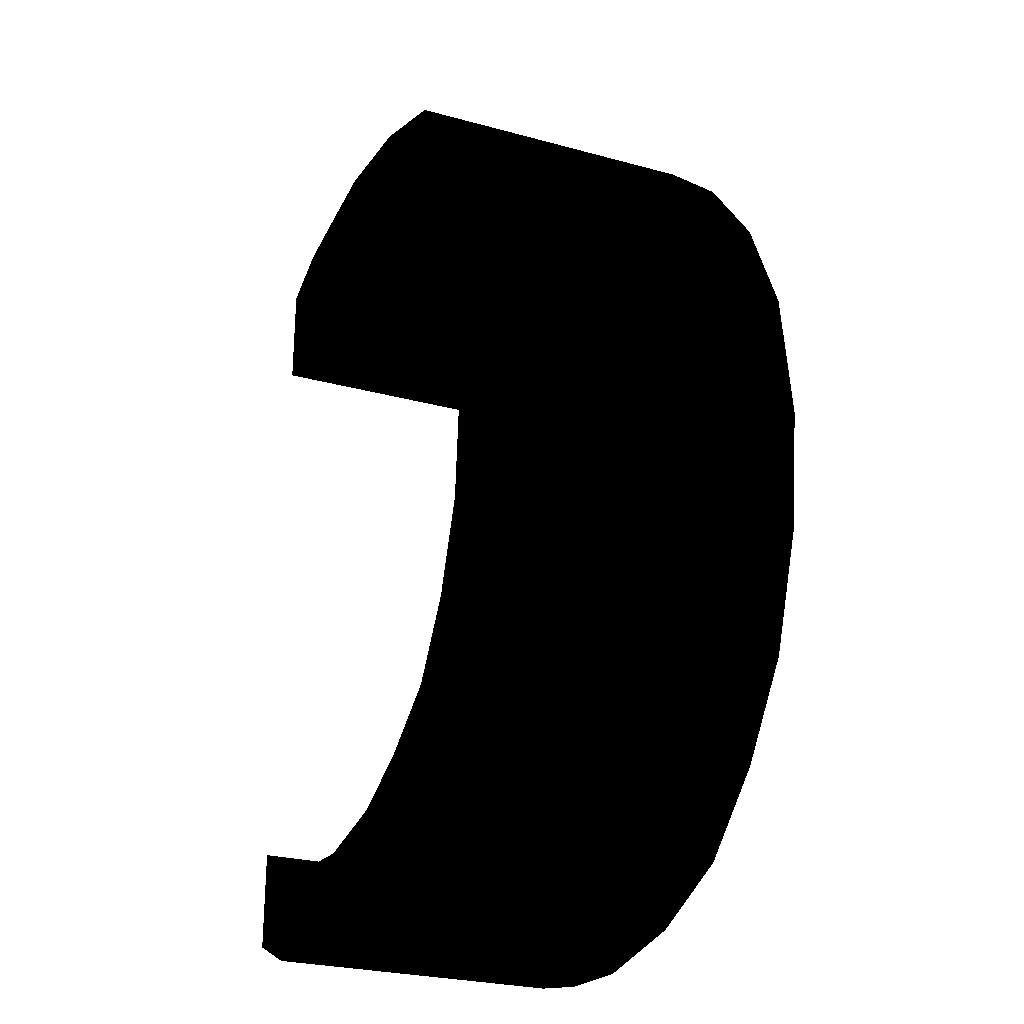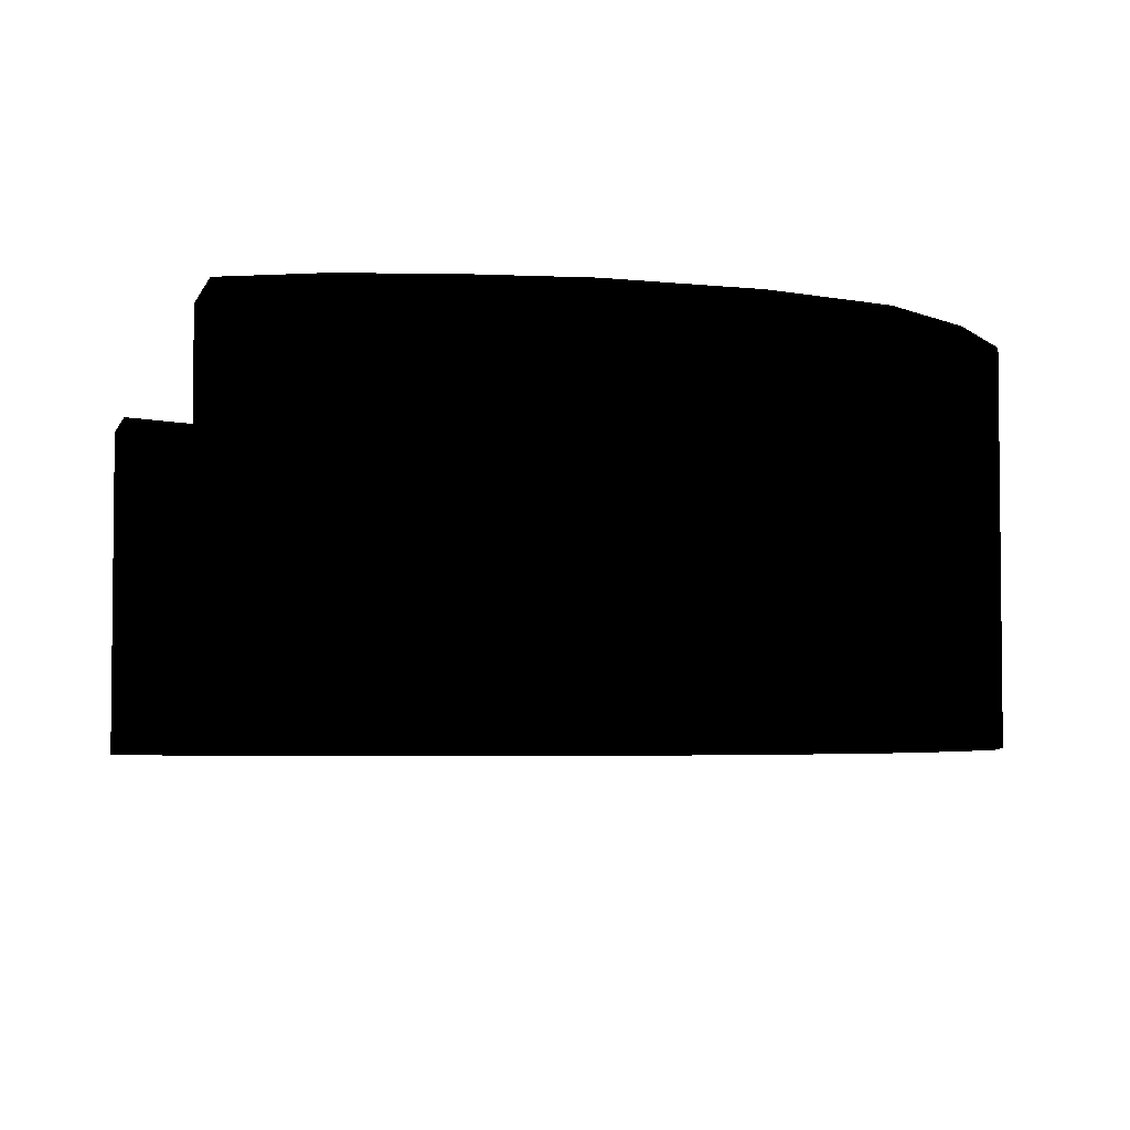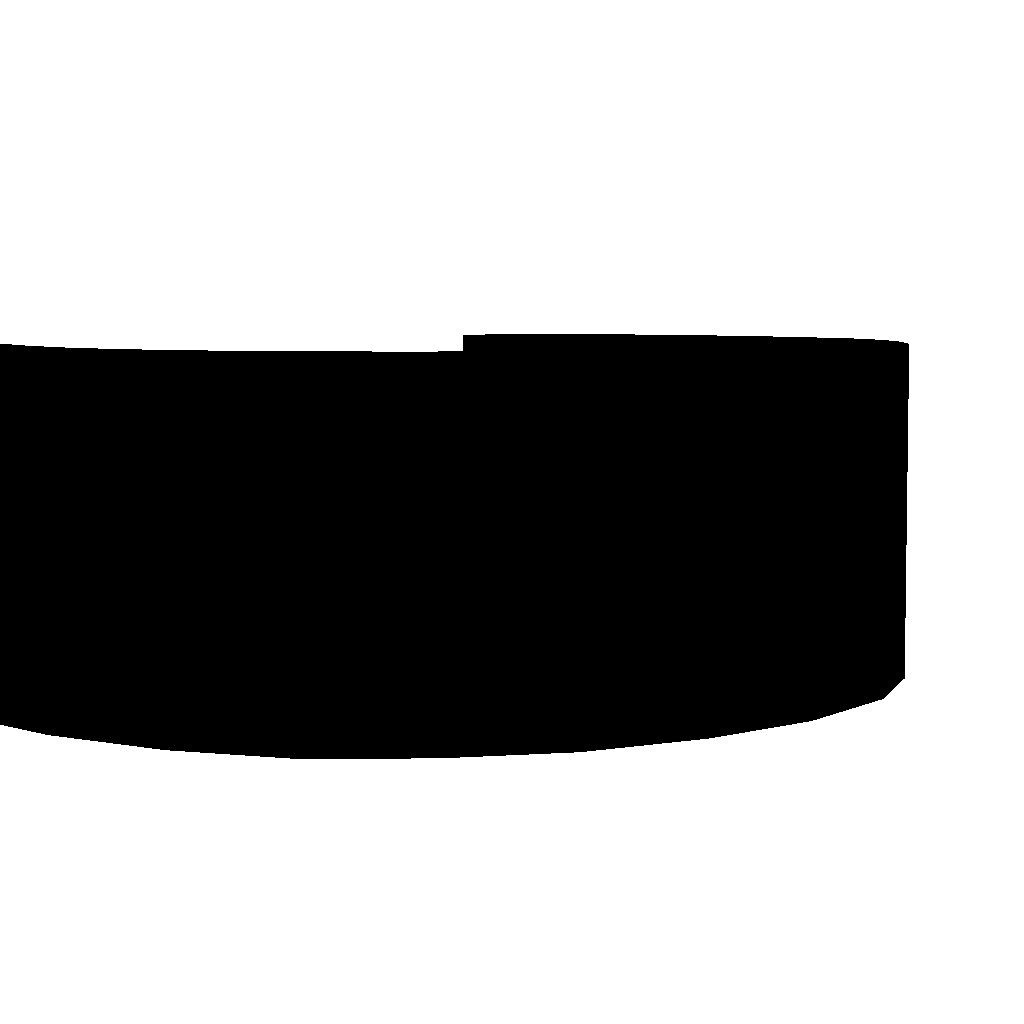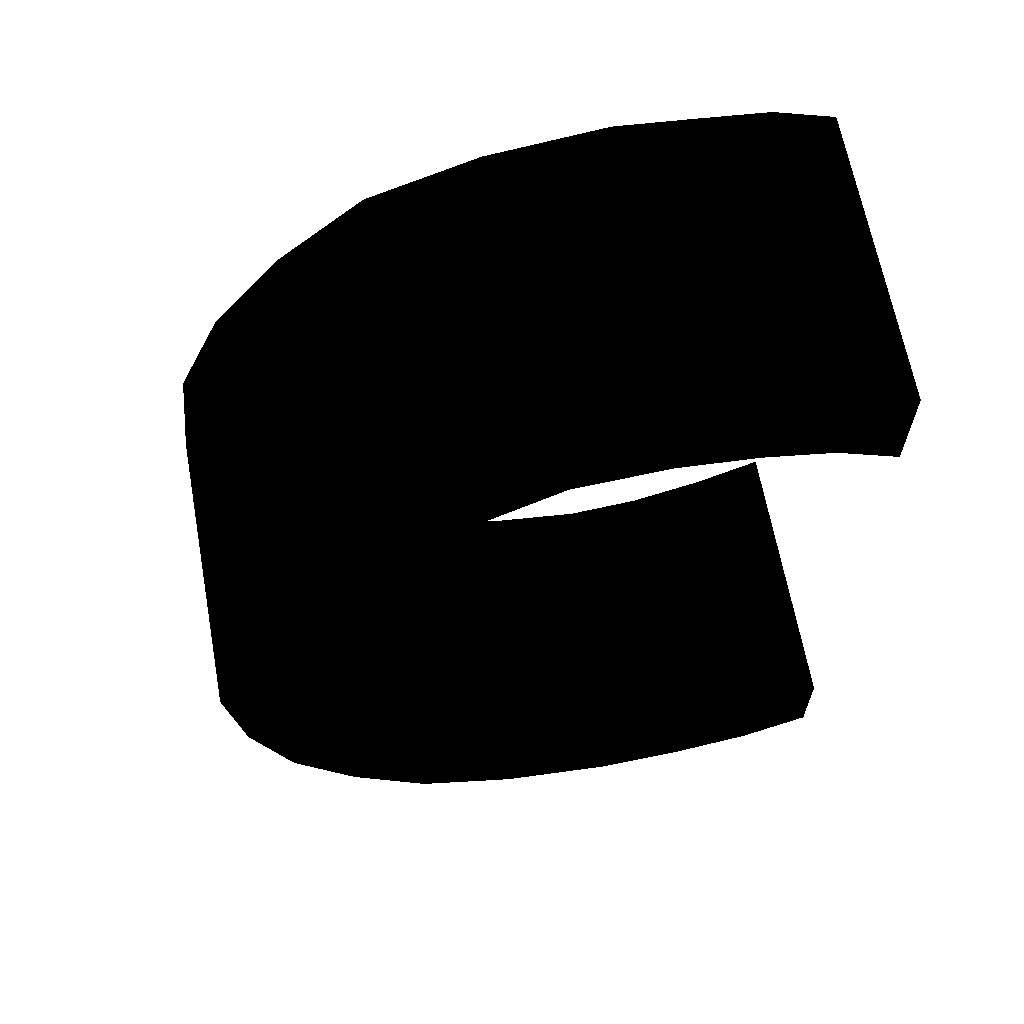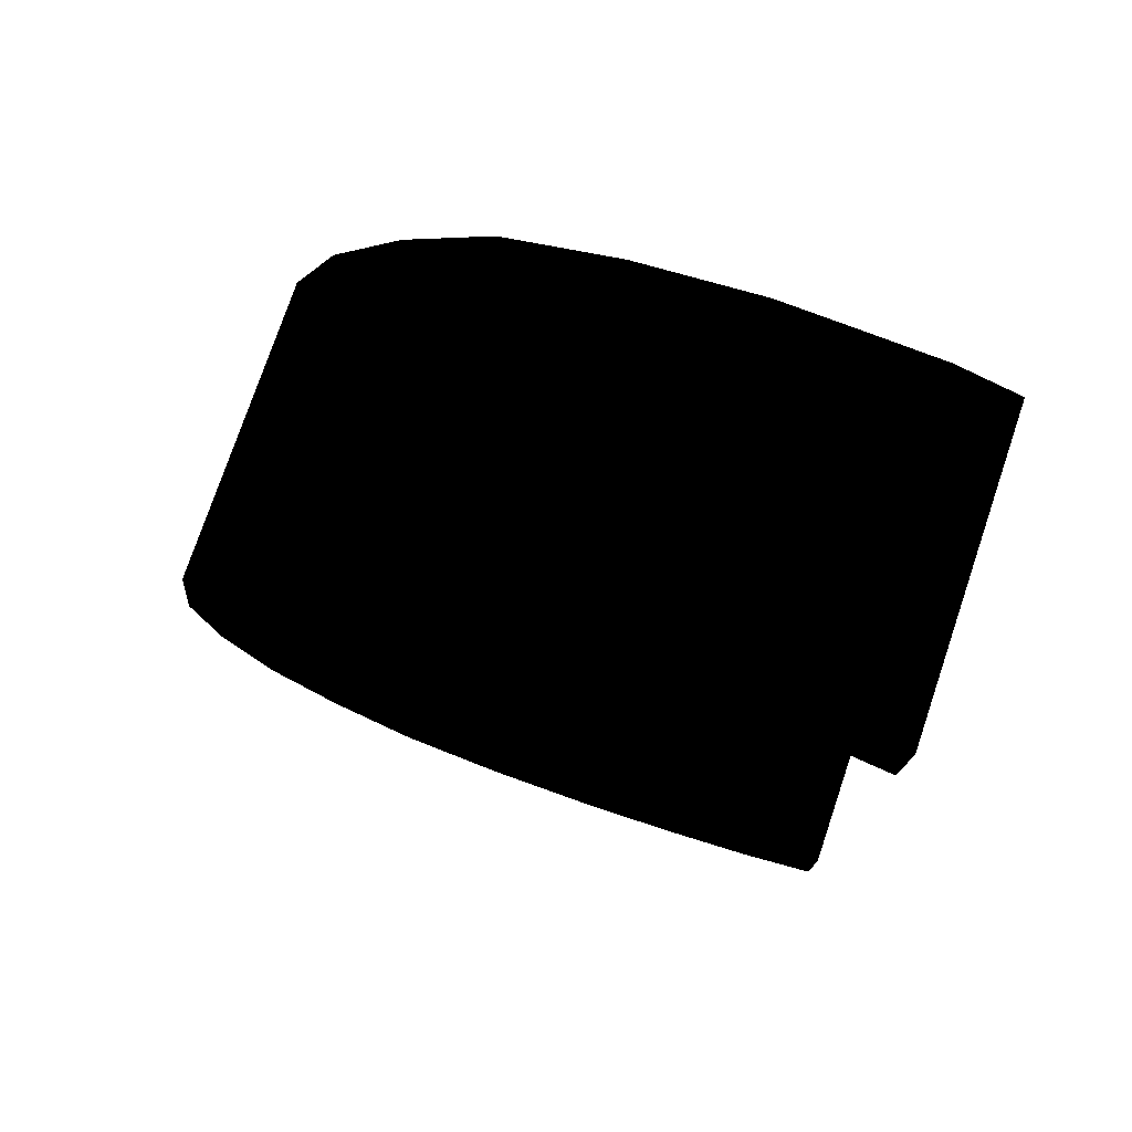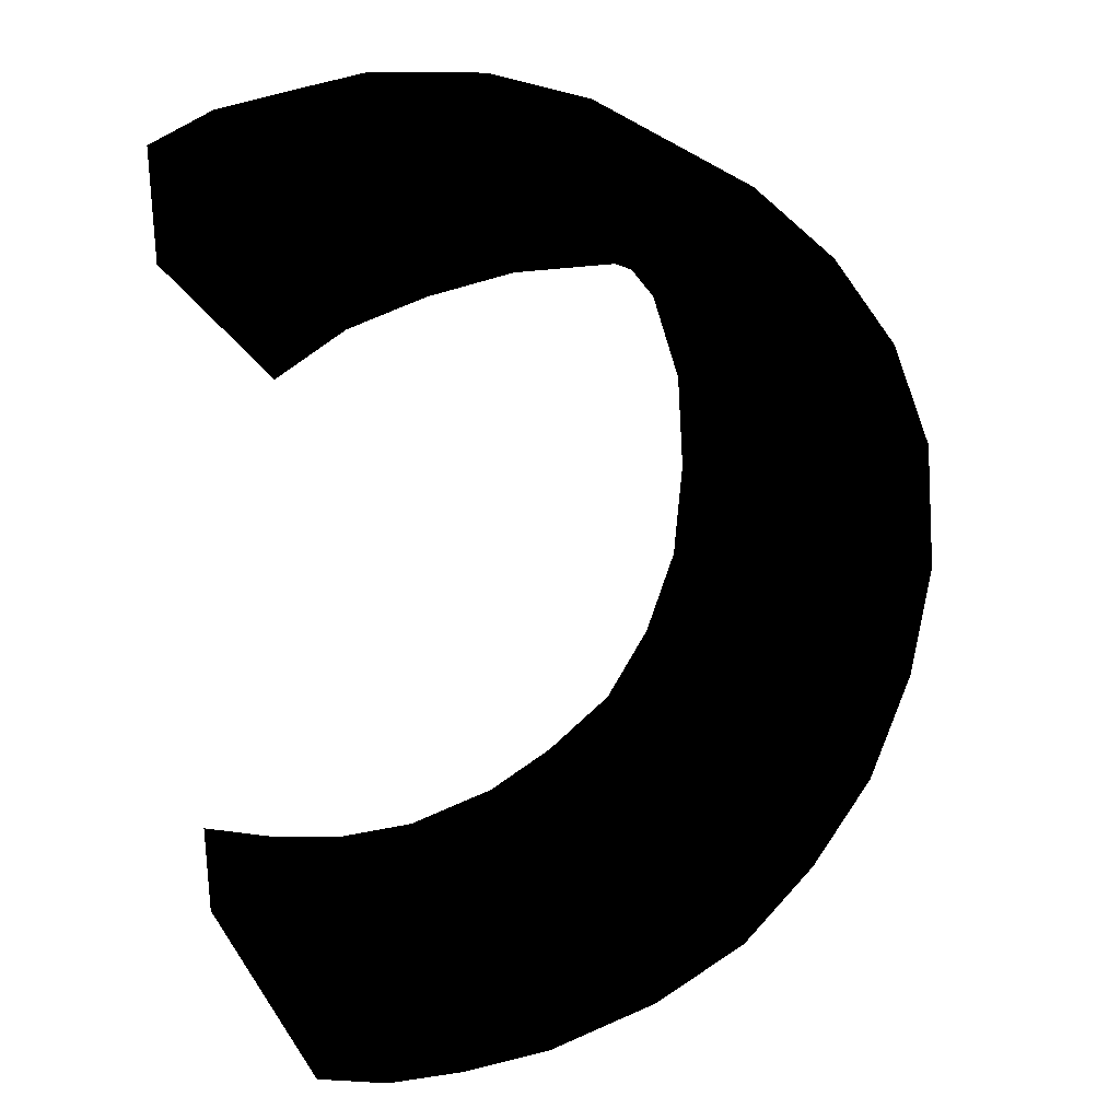
<metadata>
{"format":"obj","ext":"obj","renderer":"f3d","projection":"perspective","resolution":1024,"background":"white","views":[{"elev":-26.3,"azim":66.6,"up":"+Y"},{"elev":-4.5,"azim":-13.4,"up":"+Z"},{"elev":5.0,"azim":40.5,"up":"+Z"},{"elev":65.1,"azim":169.6,"up":"+Y"},{"elev":76.4,"azim":-161.3,"up":"+Y"},{"elev":27.2,"azim":-26.8,"up":"+Y"}]}
</metadata>
<code>
v 0.381 0.16 0.269 0 0 0
v 0.39 0.143 0.269 0 0 0
v 0.381 0.147 0.269 0 0 0
v 0.412 0.14 0.269 0 0 0
v 0.4 0.141 0.269 0 0 0
v 0.44 0.147 0.269 0 0 0
v 0.427 0.142 0.269 0 0 0
v 0.458 0.167 0.269 0 0 0
v 0.45 0.156 0.269 0 0 0
v 0.465 0.196 0.269 0 0 0
v 0.463 0.181 0.269 0 0 0
v 0.457 0.227 0.269 0 0 0
v 0.463 0.213 0.269 0 0 0
v 0.437 0.249 0.269 0 0 0
v 0.448 0.239 0.269 0 0 0
v 0.408 0.256 0.269 0 0 0
v 0.423 0.254 0.269 0 0 0
v 0.389 0.254 0.269 0 0 0
v 0.398 0.255 0.269 0 0 0
v 0.381 0.237 0.269 0 0 0
v 0.381 0.251 0.269 0 0 0
v 0.39 0.156 0.269 0 0 0
v 0.4 0.153 0.269 0 0 0
v 0.41 0.152 0.269 0 0 0
v 0.422 0.154 0.269 0 0 0
v 0.431 0.158 0.269 0 0 0
v 0.44 0.164 0.269 0 0 0
v 0.446 0.173 0.269 0 0 0
v 0.45 0.184 0.269 0 0 0
v 0.451 0.197 0.269 0 0 0
v 0.45 0.21 0.269 0 0 0
v 0.446 0.222 0.269 0 0 0
v 0.439 0.231 0.269 0 0 0
v 0.43 0.238 0.269 0 0 0
v 0.389 0.241 0.269 0 0 0
v 0.398 0.243 0.269 0 0 0
v 0.42 0.243 0.269 0 0 0
v 0.408 0.244 0.269 0 0 0
v 0.381 0.147 0.231 0 0 0
v 0.39 0.143 0.231 0 0 0
v 0.381 0.16 0.231 0 0 0
v 0.4 0.141 0.231 0 0 0
v 0.412 0.14 0.231 0 0 0
v 0.427 0.142 0.231 0 0 0
v 0.44 0.147 0.231 0 0 0
v 0.45 0.156 0.231 0 0 0
v 0.458 0.167 0.231 0 0 0
v 0.463 0.181 0.231 0 0 0
v 0.465 0.196 0.231 0 0 0
v 0.463 0.213 0.231 0 0 0
v 0.457 0.227 0.231 0 0 0
v 0.448 0.239 0.231 0 0 0
v 0.437 0.249 0.231 0 0 0
v 0.423 0.254 0.231 0 0 0
v 0.408 0.256 0.231 0 0 0
v 0.398 0.255 0.231 0 0 0
v 0.389 0.254 0.231 0 0 0
v 0.381 0.251 0.231 0 0 0
v 0.381 0.237 0.231 0 0 0
v 0.39 0.156 0.231 0 0 0
v 0.4 0.153 0.231 0 0 0
v 0.41 0.152 0.231 0 0 0
v 0.422 0.154 0.231 0 0 0
v 0.431 0.158 0.231 0 0 0
v 0.44 0.164 0.231 0 0 0
v 0.446 0.173 0.231 0 0 0
v 0.45 0.184 0.231 0 0 0
v 0.451 0.197 0.231 0 0 0
v 0.45 0.21 0.231 0 0 0
v 0.446 0.222 0.231 0 0 0
v 0.439 0.231 0.231 0 0 0
v 0.43 0.238 0.231 0 0 0
v 0.389 0.241 0.231 0 0 0
v 0.398 0.243 0.231 0 0 0
v 0.42 0.243 0.231 0 0 0
v 0.408 0.244 0.231 0 0 0
f 1 3 2
f 2 5 4
f 4 7 6
f 6 9 8
f 8 11 10
f 10 13 12
f 12 15 14
f 14 17 16
f 16 19 18
f 18 21 20
f 22 1 2
f 23 22 2
f 24 23 2
f 25 24 2
f 25 2 4
f 26 25 4
f 27 26 4
f 27 4 6
f 28 27 6
f 29 28 6
f 29 6 8
f 8 10 12
f 12 14 16
f 16 18 20
f 30 29 8
f 31 30 8
f 31 8 12
f 32 31 12
f 33 32 12
f 34 33 12
f 16 20 35
f 16 35 36
f 37 34 12
f 37 12 16
f 16 36 38
f 37 16 38
f 39 41 40
f 42 40 43
f 44 43 45
f 46 45 47
f 48 47 49
f 50 49 51
f 52 51 53
f 54 53 55
f 56 55 57
f 58 57 59
f 41 60 40
f 60 61 40
f 61 62 40
f 62 63 40
f 40 63 43
f 63 64 43
f 64 65 43
f 43 65 45
f 65 66 45
f 66 67 45
f 45 67 47
f 49 47 51
f 53 51 55
f 57 55 59
f 67 68 47
f 68 69 47
f 47 69 51
f 69 70 51
f 70 71 51
f 71 72 51
f 59 55 73
f 73 55 74
f 72 75 51
f 51 75 55
f 74 55 76
f 55 75 76
f 3 39 40
f 3 40 2
f 2 40 42
f 2 42 5
f 5 42 43
f 5 43 4
f 4 43 44
f 4 44 7
f 7 44 45
f 7 45 6
f 6 45 46
f 6 46 9
f 9 46 47
f 9 47 8
f 8 47 48
f 8 48 11
f 11 48 49
f 11 49 10
f 10 49 50
f 10 50 13
f 13 50 51
f 13 51 12
f 12 51 52
f 12 52 15
f 15 52 53
f 15 53 14
f 14 53 54
f 14 54 17
f 17 54 55
f 17 55 16
f 16 55 56
f 16 56 19
f 19 56 57
f 19 57 18
f 18 57 58
f 18 58 21
f 21 58 59
f 21 59 20
f 20 59 73
f 20 73 35
f 35 73 74
f 35 74 36
f 36 74 76
f 36 76 38
f 38 76 75
f 38 75 37
f 37 75 72
f 37 72 34
f 34 72 71
f 34 71 33
f 33 71 70
f 33 70 32
f 32 70 69
f 32 69 31
f 31 69 68
f 31 68 30
f 30 68 67
f 30 67 29
f 29 67 66
f 29 66 28
f 28 66 65
f 28 65 27
f 27 65 64
f 27 64 26
f 26 64 63
f 26 63 25
f 25 63 62
f 25 62 24
f 24 62 61
f 24 61 23
f 23 61 60
f 23 60 22
f 22 60 41
f 22 41 1
f 1 41 39
f 1 39 3

</code>
